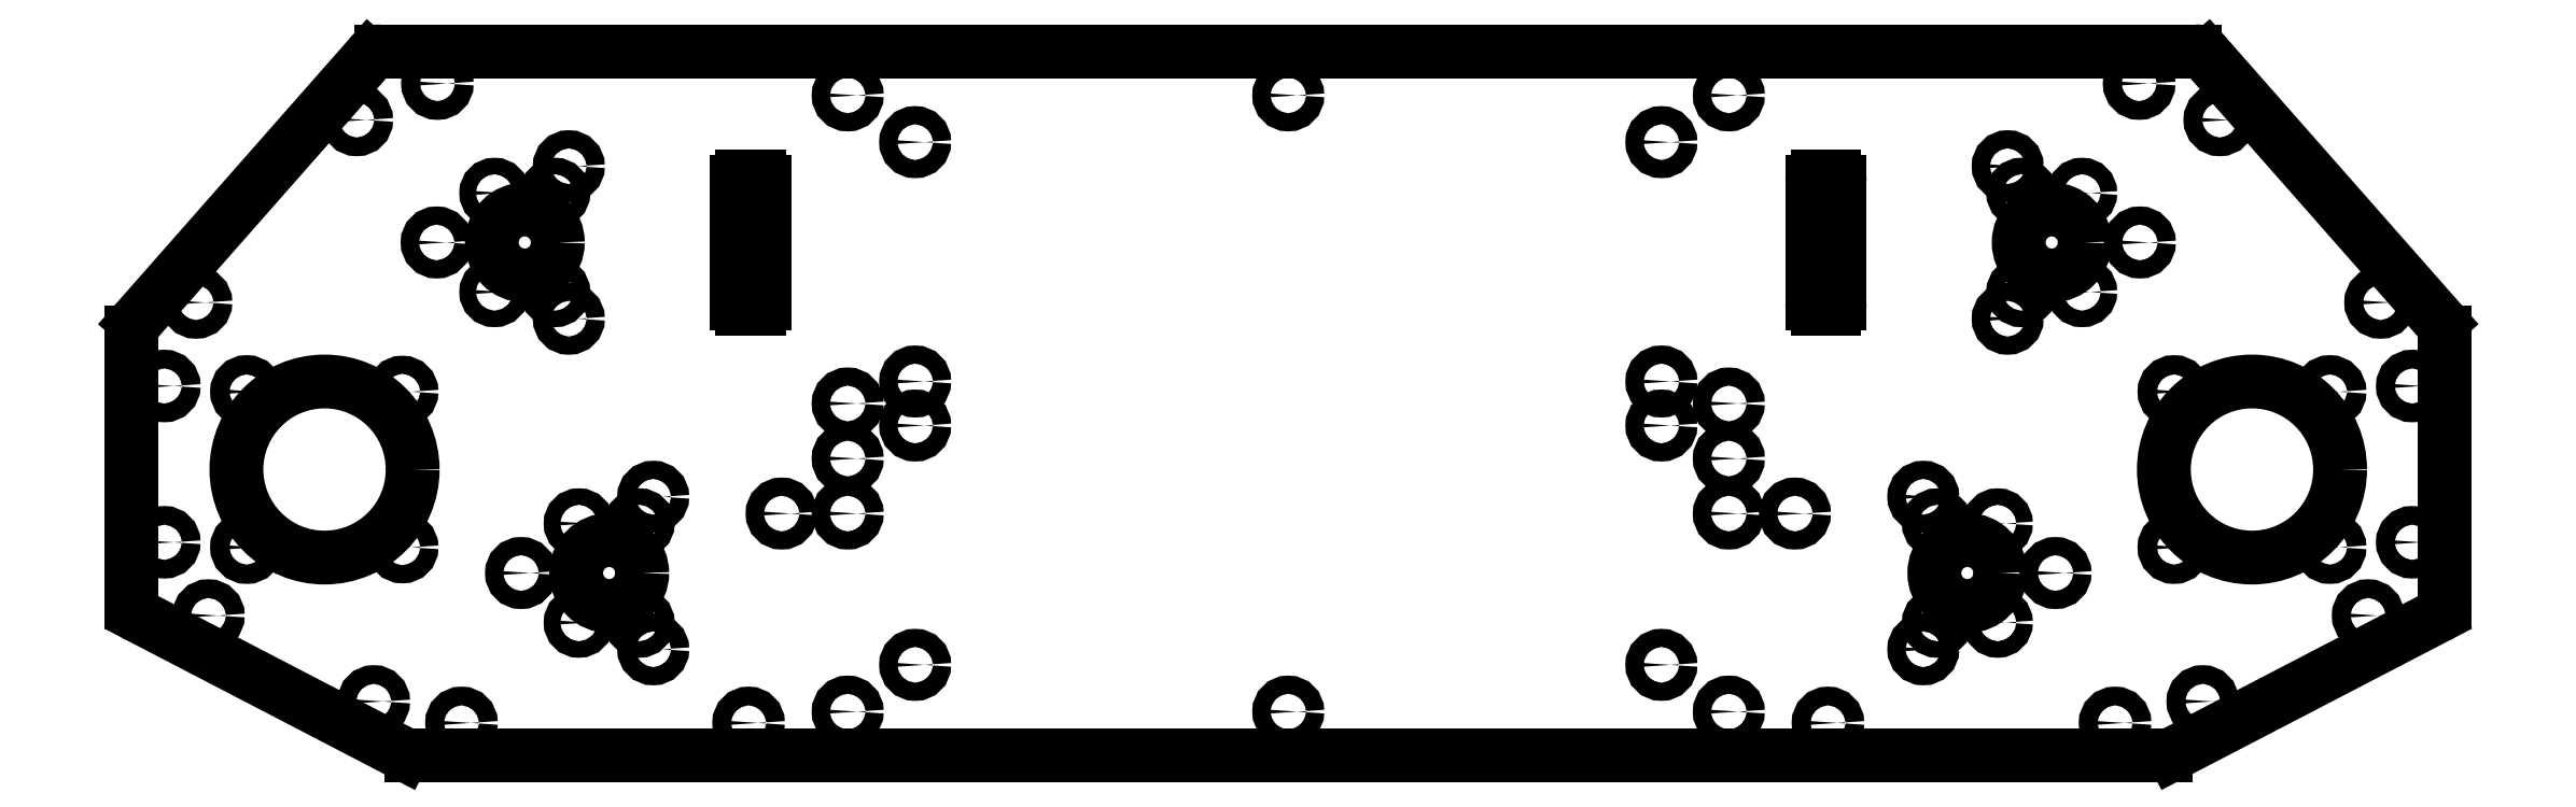
<metadata>
{"format":"dxf","ext":"dxf","renderer":"ezdxf+matplotlib","layout":"modelspace","background":"white","min_lineweight":24,"dpi":150}
</metadata>
<code>
0
SECTION
2
ENTITIES
0
CIRCLE
8
0
10
-92
20
-20
30
0
40
1.65
0
CIRCLE
8
0
10
80
20
-20
30
0
40
1.65
0
CIRCLE
8
0
10
-80
20
-20
30
0
40
1.65
0
CIRCLE
8
0
10
92
20
-20
30
0
40
1.65
0
CIRCLE
8
0
10
67.75
20
4
30
0
40
1.65
0
CIRCLE
8
0
10
67.75
20
-4
30
0
40
1.65
0
CIRCLE
8
0
10
-67.75
20
-4
30
0
40
1.65
0
CIRCLE
8
0
10
-67.75
20
47.5
30
0
40
1.65
0
CIRCLE
8
0
10
-67.75
20
4
30
0
40
1.65
0
CIRCLE
8
0
10
-67.75
20
-47.5
30
0
40
1.65
0
CIRCLE
8
0
10
67.75
20
-47.5
30
0
40
1.65
0
CIRCLE
8
0
10
67.75
20
47.5
30
0
40
1.65
0
CIRCLE
8
0
10
80
20
2.398e-13
30
0
40
1.65
0
CIRCLE
8
0
10
-80
20
-56
30
0
40
1.65
0
CIRCLE
8
0
10
-80
20
56
30
0
40
1.65
0
CIRCLE
8
0
10
80
20
-56
30
0
40
1.65
0
CIRCLE
8
0
10
-80
20
-10
30
0
40
1.65
0
CIRCLE
8
0
10
-80
20
0
30
0
40
1.65
0
CIRCLE
8
0
10
3.553e-14
20
-56
30
0
40
1.65
0
CIRCLE
8
0
10
-1.776e-13
20
56
30
0
40
1.65
0
CIRCLE
8
0
10
80
20
56
30
0
40
1.65
0
CIRCLE
8
0
10
80
20
-10
30
0
40
1.65
0
CIRCLE
8
0
10
198.3
20
18.36
30
0
40
1.7
0
CIRCLE
8
0
10
166.1
20
-54.15
30
0
40
1.7
0
CIRCLE
8
0
10
150.1
20
-58.05
30
0
40
1.7
0
CIRCLE
8
0
10
204.1
20
3.18
30
0
40
1.7
0
CIRCLE
8
0
10
169.1
20
51.54
30
0
40
1.7
0
CIRCLE
8
0
10
196.1
20
-38.54
30
0
40
1.7
0
CIRCLE
8
0
10
98
20
-58.05
30
0
40
1.7
0
CIRCLE
8
0
10
204.1
20
-25.22
30
0
40
1.7
0
CIRCLE
8
0
10
154.5
20
58.14
30
0
40
1.7
0
CIRCLE
8
0
10
-198.3
20
18.36
30
0
40
1.7
0
CIRCLE
8
0
10
-166.1
20
-54.15
30
0
40
1.7
0
CIRCLE
8
0
10
-150.1
20
-58.05
30
0
40
1.7
0
CIRCLE
8
0
10
-204.1
20
3.18
30
0
40
1.7
0
CIRCLE
8
0
10
-169.1
20
51.54
30
0
40
1.7
0
CIRCLE
8
0
10
-196.1
20
-38.54
30
0
40
1.7
0
CIRCLE
8
0
10
-98
20
-58.05
30
0
40
1.7
0
CIRCLE
8
0
10
-204.1
20
-25.22
30
0
40
1.7
0
CIRCLE
8
0
10
-154.5
20
58.14
30
0
40
1.7
0
CIRCLE
8
0
10
-160.9
20
2.142
30
0
40
1.65
0
CIRCLE
8
0
10
189.1
20
-26.14
30
0
40
1.75
0
CIRCLE
8
0
10
189.1
20
2.142
30
0
40
1.75
0
CIRCLE
8
0
10
-160.9
20
-26.14
30
0
40
1.65
0
CIRCLE
8
0
10
-189.1
20
2.142
30
0
40
1.75
0
CIRCLE
8
0
10
160.9
20
-26.14
30
0
40
1.75
0
CIRCLE
8
0
10
160.9
20
2.142
30
0
40
1.75
0
CIRCLE
8
0
10
-189.1
20
-26.14
30
0
40
1.75
0
CIRCLE
8
0
10
117.8
20
-21.81
30
3.027e-16
40
1.5
0
CIRCLE
8
0
10
117.8
20
-39.81
30
5.525e-16
40
1.5
0
CIRCLE
8
0
10
139.3
20
-30.81
30
4.276e-16
40
1.65
0
CIRCLE
8
0
10
123.3
20
-30.81
30
4.276e-16
40
6
0
CIRCLE
8
0
10
128.8
20
-21.81
30
3.027e-16
40
1.5
0
CIRCLE
8
0
10
128.8
20
-39.81
30
5.525e-16
40
1.5
0
CIRCLE
8
0
10
115.3
20
-44.67
30
6.199e-16
40
1.65
0
CIRCLE
8
0
10
115.3
20
-16.95
30
2.353e-16
40
1.65
0
CIRCLE
8
0
10
133.1
20
38.27
30
-1.593e-15
40
1.5
0
CIRCLE
8
0
10
133.1
20
20.27
30
-8.437e-16
40
1.5
0
CIRCLE
8
0
10
154.6
20
29.27
30
-1.218e-15
40
1.65
0
CIRCLE
8
0
10
138.6
20
29.27
30
-1.218e-15
40
6
0
CIRCLE
8
0
10
144.1
20
38.27
30
-1.593e-15
40
1.5
0
CIRCLE
8
0
10
144.1
20
20.27
30
-8.437e-16
40
1.5
0
CIRCLE
8
0
10
130.6
20
15.41
30
-6.415e-16
40
1.65
0
CIRCLE
8
0
10
130.6
20
43.12
30
-1.795e-15
40
1.65
0
CIRCLE
8
0
10
-117.8
20
-39.81
30
0
40
1.5
0
CIRCLE
8
0
10
-117.8
20
-21.81
30
0
40
1.5
0
CIRCLE
8
0
10
-139.3
20
-30.81
30
0
40
1.65
0
CIRCLE
8
0
10
-123.3
20
-30.81
30
0
40
6
0
CIRCLE
8
0
10
-128.8
20
-39.81
30
0
40
1.5
0
CIRCLE
8
0
10
-128.8
20
-21.81
30
0
40
1.5
0
CIRCLE
8
0
10
-115.3
20
-16.95
30
0
40
1.65
0
CIRCLE
8
0
10
-115.3
20
-44.67
30
0
40
1.65
0
CIRCLE
8
0
10
-144.1
20
38.27
30
0
40
1.5
0
CIRCLE
8
0
10
-133.1
20
20.27
30
0
40
1.5
0
CIRCLE
8
0
10
-138.6
20
29.27
30
0
40
6
0
CIRCLE
8
0
10
-133.1
20
38.27
30
0
40
1.5
0
CIRCLE
8
0
10
-130.6
20
43.12
30
0
40
1.65
0
CIRCLE
8
0
10
-130.6
20
15.41
30
0
40
1.65
0
CIRCLE
8
0
10
-154.6
20
29.27
30
0
40
1.65
0
CIRCLE
8
0
10
-144.1
20
20.27
30
0
40
1.5
0
CIRCLE
8
0
10
175
20
-12
30
0
40
16
0
CIRCLE
8
0
10
-175
20
-12
30
0
40
16
0
ARC
8
0
10
-159.3
20
-61
30
0
40
3
50
242.5
51
270
0
LINE
8
0
10
-159.3
20
-64
30
0
11
159.3
21
-64
31
0
0
ARC
8
0
10
159.3
20
-61
30
0
40
3
50
270
51
297.5
0
LINE
8
0
10
160.7
20
-63.66
30
0
11
208.4
21
-38.84
31
0
0
ARC
8
0
10
207
20
-36.18
30
0
40
3
50
-62.53
51
0
0
LINE
8
0
10
210
20
-36.18
30
0
11
210
21
12.87
31
0
0
ARC
8
0
10
207
20
12.87
30
0
40
3
50
0
51
41.35
0
LINE
8
0
10
209.3
20
14.85
30
0
11
166.9
21
62.98
31
0
0
ARC
8
0
10
164.6
20
61
30
0
40
3
50
41.35
51
90
0
LINE
8
0
10
164.6
20
64
30
0
11
-164.6
21
64
31
0
0
ARC
8
0
10
-164.6
20
61
30
0
40
3
50
90
51
138.7
0
LINE
8
0
10
-166.9
20
62.98
30
0
11
-209.3
21
14.85
31
0
0
ARC
8
0
10
-207
20
12.87
30
0
40
3
50
138.7
51
180
0
LINE
8
0
10
-210
20
12.87
30
0
11
-210
21
-36.18
31
0
0
ARC
8
0
10
-207
20
-36.18
30
0
40
3
50
180
51
242.5
0
LINE
8
0
10
-208.4
20
-38.84
30
0
11
-160.7
21
-63.66
31
0
0
ARC
8
0
10
-99.14
20
18.27
30
0
40
1
50
180
51
270
0
LINE
8
0
10
-96.14
20
17.27
30
0
11
-99.14
21
17.27
31
0
0
ARC
8
0
10
-96.14
20
18.27
30
0
40
1
50
-90
51
0
0
LINE
8
0
10
-95.14
20
40.27
30
0
11
-95.14
21
18.27
31
0
0
ARC
8
0
10
-96.14
20
40.27
30
0
40
1
50
0
51
90
0
LINE
8
0
10
-99.14
20
41.27
30
0
11
-96.14
21
41.27
31
0
0
ARC
8
0
10
-99.14
20
40.27
30
0
40
1
50
90
51
180
0
LINE
8
0
10
-100.1
20
18.27
30
0
11
-100.1
21
40.27
31
0
0
ARC
8
0
10
96.14
20
18.27
30
0
40
1
50
180
51
270
0
LINE
8
0
10
99.14
20
17.27
30
0
11
96.14
21
17.27
31
0
0
ARC
8
0
10
99.14
20
18.27
30
0
40
1
50
-90
51
0
0
LINE
8
0
10
100.1
20
40.27
30
0
11
100.1
21
18.27
31
0
0
ARC
8
0
10
99.14
20
40.27
30
0
40
1
50
0
51
90
0
LINE
8
0
10
96.14
20
41.27
30
0
11
99.14
21
41.27
31
0
0
ARC
8
0
10
96.14
20
40.27
30
0
40
1
50
90
51
180
0
LINE
8
0
10
95.14
20
18.27
30
0
11
95.14
21
40.27
31
0
0
ENDSEC
0
EOF

</code>
